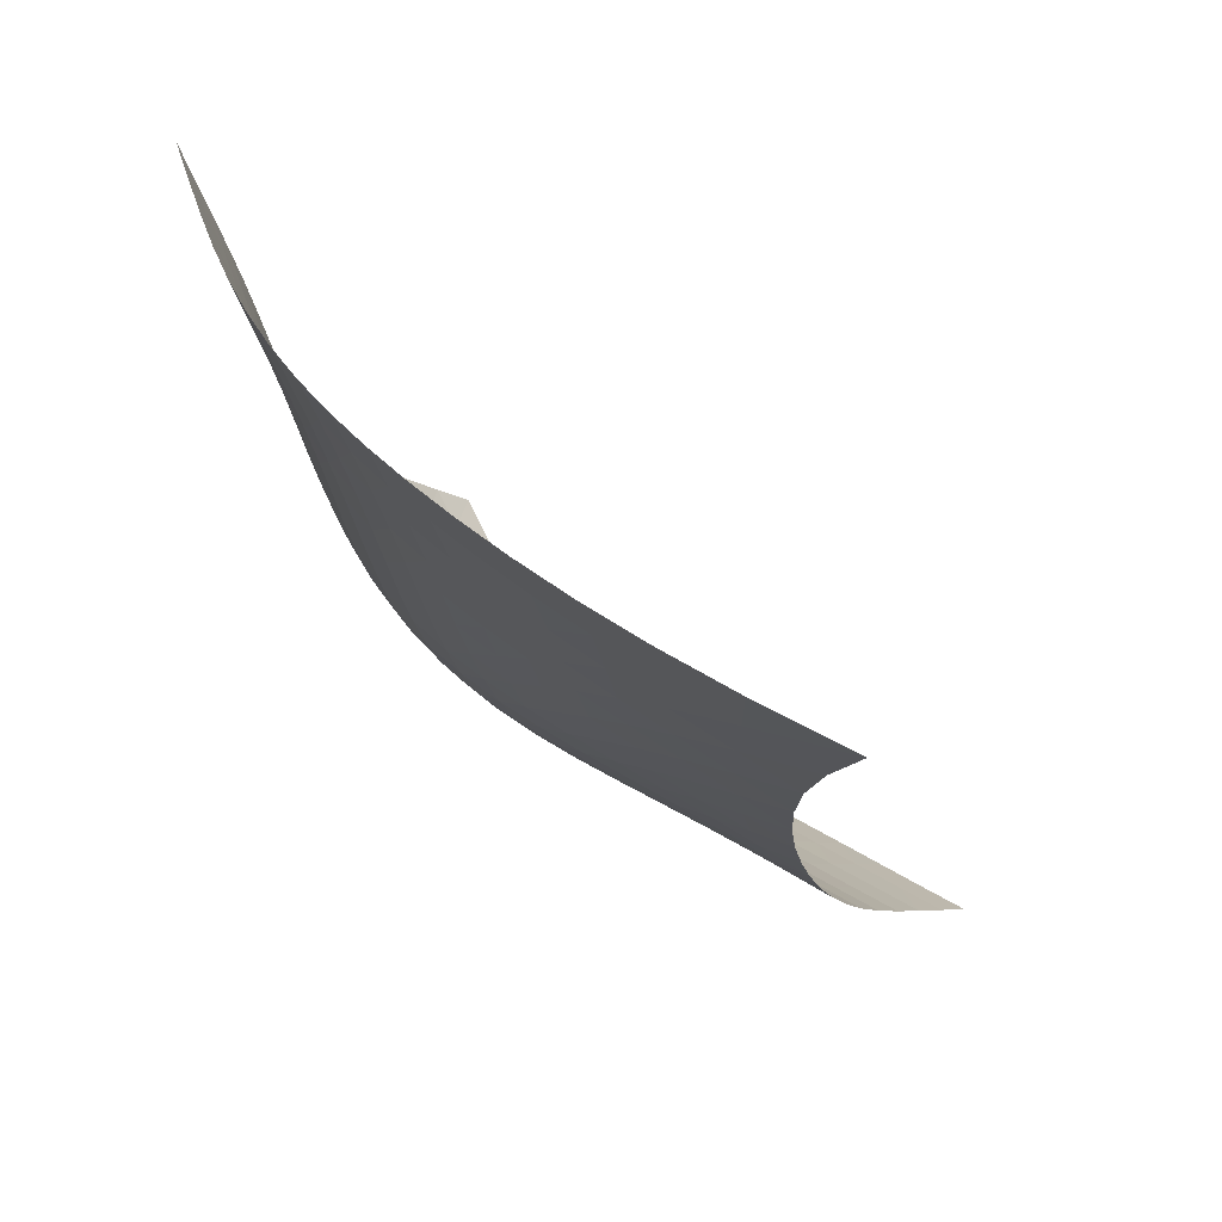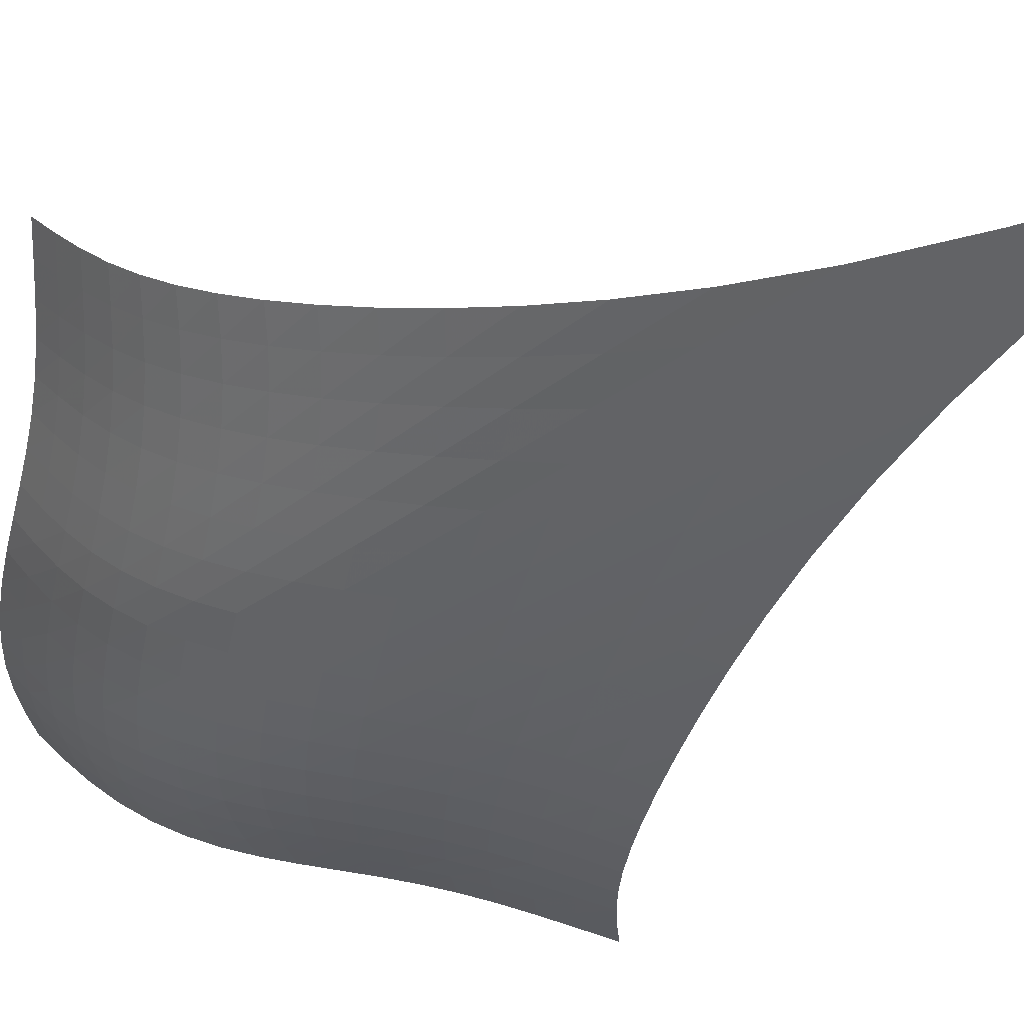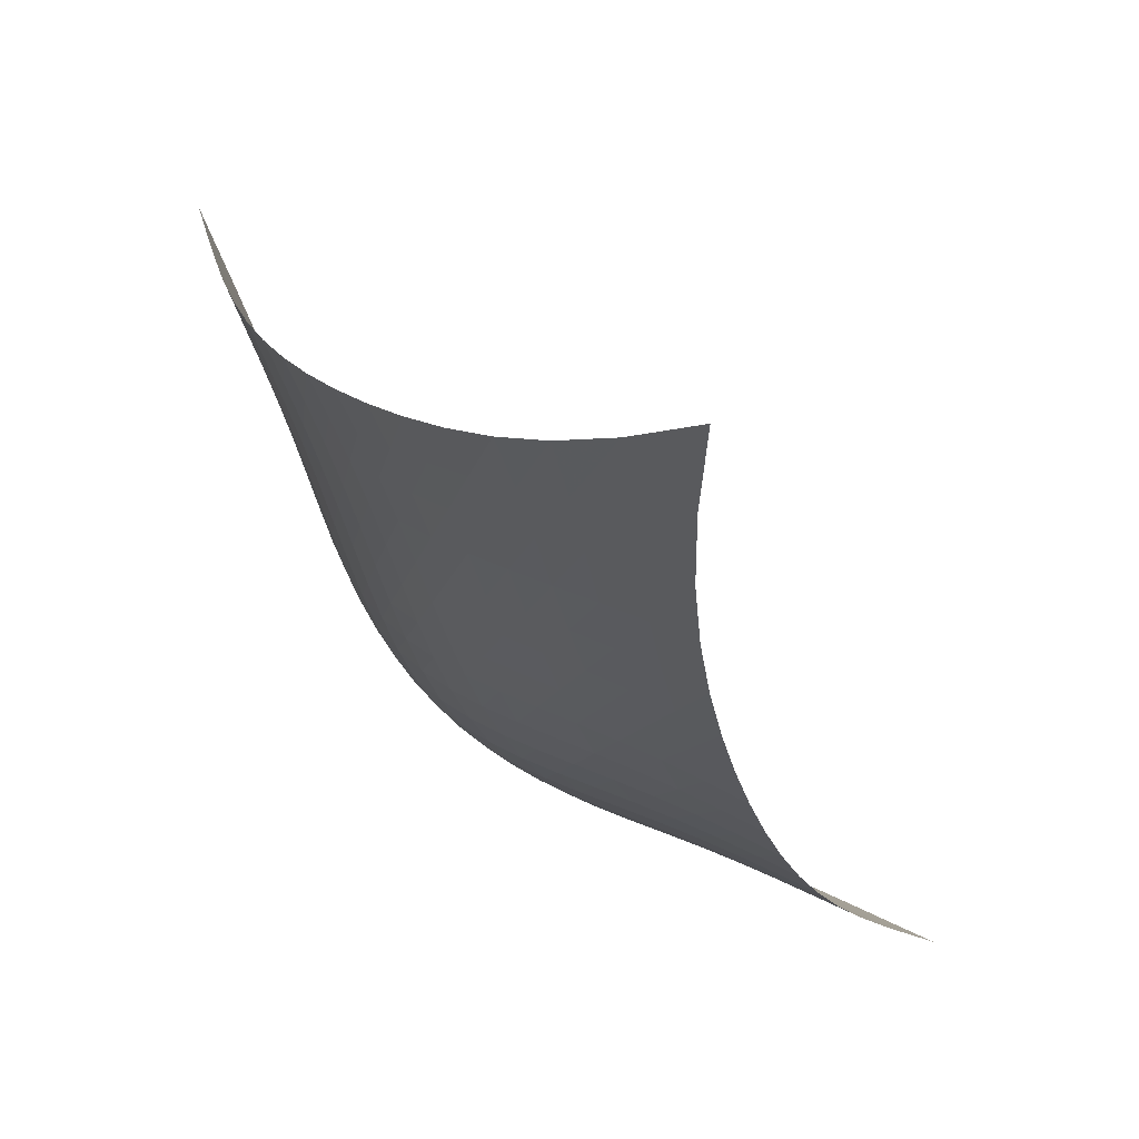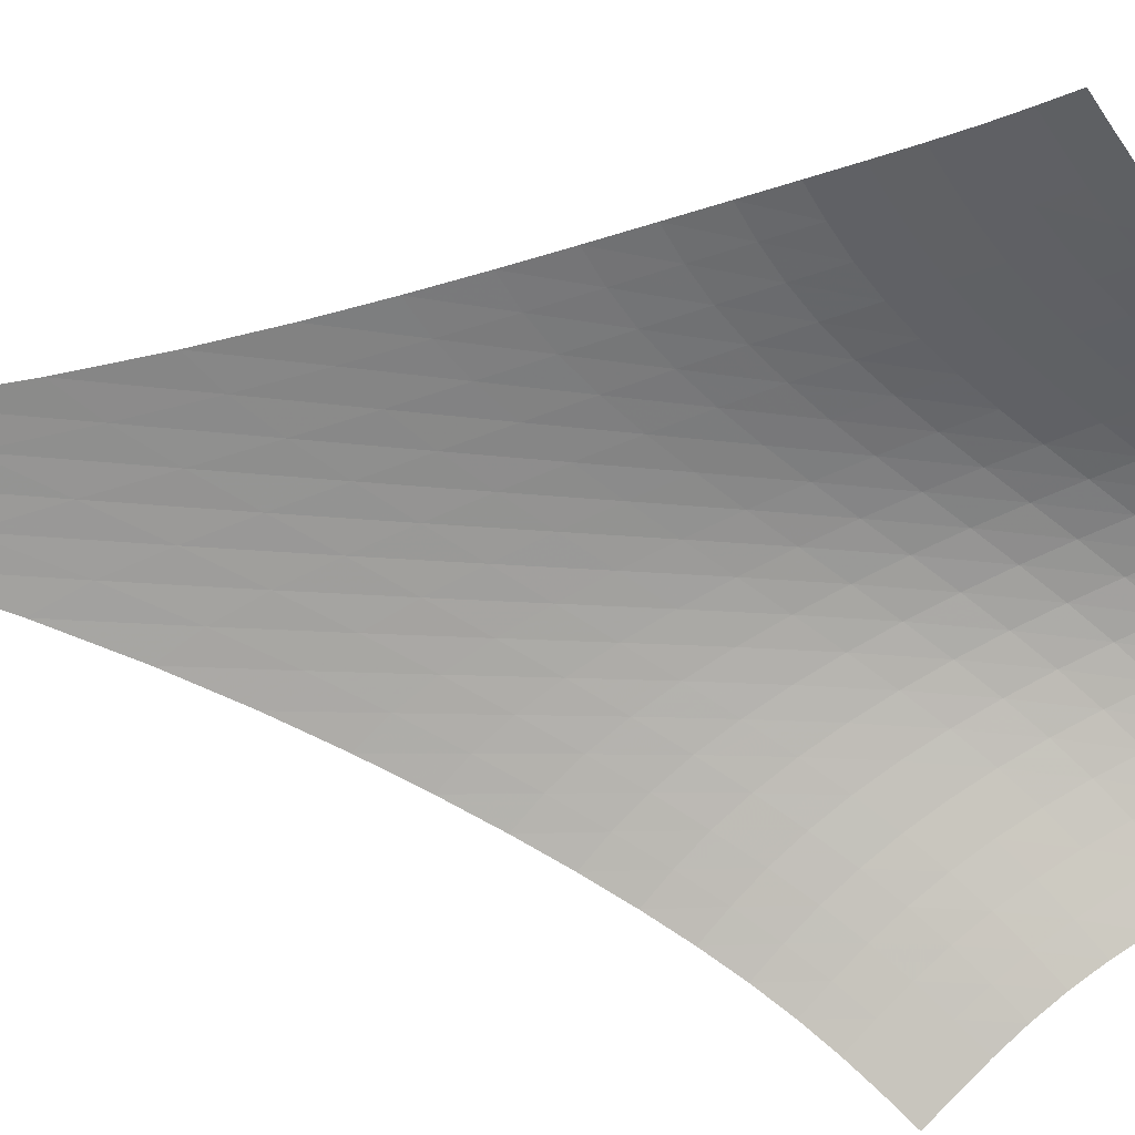
<metadata>
{"format":"obj","ext":"obj","renderer":"f3d","projection":"perspective","resolution":1024,"background":"white","views":[{"elev":10.5,"azim":175.6,"up":"+Z"},{"elev":-13.5,"azim":150.3,"up":"+Z"},{"elev":-0.7,"azim":179.5,"up":"+Z"},{"elev":66.3,"azim":-80.8,"up":"+Z"}]}
</metadata>
<code>
v -6.491 -0.06691 6.491
v 1.012 -23.51 11.03
v -11.03 -23.51 -1.012
v -3.848 -33.81 3.848
v -10.57 -22.83 -0.8453
v -10.12 -22.11 -0.6739
v -9.696 -21.35 -0.4859
v -9.293 -20.52 -0.2671
v -8.917 -19.62 -0.00636
v -8.566 -18.65 0.3033
v -8.239 -17.61 0.6645
v -7.933 -16.48 1.077
v -7.643 -15.26 1.54
v -7.371 -13.93 2.052
v -7.116 -12.45 2.615
v -6.885 -10.77 3.232
v -6.687 -8.818 3.914
v -6.539 -6.476 4.673
v -6.468 -3.584 5.531
v -5.531 -3.584 6.468
v -4.673 -6.476 6.539
v -3.914 -8.818 6.687
v -3.232 -10.77 6.885
v -2.615 -12.45 7.116
v -2.052 -13.93 7.371
v -1.54 -15.26 7.643
v -1.077 -16.48 7.933
v -0.6645 -17.61 8.239
v -0.3033 -18.65 8.566
v 0.00636 -19.62 8.917
v 0.2671 -20.52 9.293
v 0.4859 -21.35 9.696
v 0.6739 -22.11 10.12
v 0.8453 -22.83 10.57
v 0.748 -23.98 10.42
v 0.4893 -24.45 9.828
v 0.2443 -24.94 9.256
v 0.02086 -25.47 8.705
v -0.1782 -26.03 8.173
v -0.3574 -26.65 7.66
v -0.528 -27.31 7.166
v -0.7062 -28.01 6.692
v -0.9101 -28.75 6.243
v -1.157 -29.52 5.82
v -1.461 -30.3 5.426
v -1.83 -31.08 5.063
v -2.265 -31.84 4.73
v -2.759 -32.55 4.422
v -3.294 -33.21 4.131
v -4.131 -33.21 3.294
v -4.422 -32.55 2.759
v -4.73 -31.84 2.265
v -5.063 -31.08 1.83
v -5.426 -30.3 1.461
v -5.82 -29.52 1.157
v -6.243 -28.75 0.9101
v -6.692 -28.01 0.7062
v -7.166 -27.31 0.528
v -7.66 -26.65 0.3574
v -8.173 -26.03 0.1782
v -8.705 -25.47 -0.02086
v -9.256 -24.94 -0.2443
v -9.828 -24.45 -0.4893
v -10.42 -23.98 -0.748
v -5.695 -5.66 5.695
v -5.846 -7.837 4.928
v -6.03 -9.787 4.213
v -6.243 -11.51 3.552
v -6.479 -13.06 2.942
v -6.734 -14.46 2.379
v -7.005 -15.75 1.862
v -7.294 -16.94 1.393
v -7.6 -18.05 0.9718
v -7.929 -19.09 0.6017
v -8.282 -20.06 0.2831
v -8.663 -20.96 0.01391
v -9.072 -21.8 -0.212
v -9.507 -22.57 -0.4054
v -9.96 -23.29 -0.58
v -4.928 -7.837 5.846
v -5.149 -9.407 5.149
v -5.37 -10.97 4.476
v -5.601 -12.44 3.838
v -5.844 -13.82 3.239
v -6.101 -15.11 2.679
v -6.372 -16.33 2.161
v -6.66 -17.48 1.687
v -6.967 -18.56 1.261
v -7.297 -19.58 0.8855
v -7.653 -20.54 0.5613
v -8.039 -21.44 0.2867
v -8.455 -22.27 0.05607
v -8.898 -23.05 -0.1412
v -9.36 -23.77 -0.3188
v -4.213 -9.787 6.03
v -4.476 -10.97 5.37
v -4.723 -12.22 4.723
v -4.968 -13.47 4.101
v -5.217 -14.69 3.508
v -5.474 -15.87 2.95
v -5.745 -17.01 2.43
v -6.031 -18.1 1.954
v -6.339 -19.14 1.524
v -6.671 -20.14 1.144
v -7.032 -21.08 0.8166
v -7.424 -21.97 0.5395
v -7.848 -22.79 0.3068
v -8.301 -23.56 0.1079
v -8.775 -24.27 -0.07147
v -3.552 -11.51 6.243
v -3.838 -12.44 5.601
v -4.101 -13.47 4.968
v -4.352 -14.55 4.352
v -4.603 -15.63 3.762
v -4.859 -16.71 3.202
v -5.127 -17.77 2.678
v -5.411 -18.8 2.196
v -5.719 -19.8 1.761
v -6.053 -20.76 1.377
v -6.419 -21.68 1.046
v -6.819 -22.55 0.7674
v -7.253 -23.36 0.5339
v -7.719 -24.11 0.3343
v -8.208 -24.81 0.1538
v -2.942 -13.06 6.479
v -3.239 -13.82 5.844
v -3.508 -14.69 5.217
v -3.762 -15.63 4.603
v -4.01 -16.61 4.01
v -4.261 -17.59 3.444
v -4.524 -18.58 2.913
v -4.805 -19.55 2.423
v -5.111 -20.51 1.981
v -5.447 -21.44 1.591
v -5.819 -22.34 1.256
v -6.227 -23.19 0.9736
v -6.672 -23.98 0.7381
v -7.151 -24.72 0.5372
v -7.657 -25.4 0.3551
v -2.379 -14.46 6.734
v -2.679 -15.11 6.101
v -2.95 -15.87 5.474
v -3.202 -16.71 4.859
v -3.444 -17.59 4.261
v -3.688 -18.5 3.688
v -3.943 -19.42 3.148
v -4.219 -20.35 2.648
v -4.522 -21.27 2.196
v -4.859 -22.17 1.798
v -5.235 -23.04 1.455
v -5.652 -23.87 1.168
v -6.108 -24.65 0.9283
v -6.602 -25.37 0.7237
v -7.124 -26.03 0.538
v -1.862 -15.75 7.005
v -2.161 -16.33 6.372
v -2.43 -17.01 5.745
v -2.678 -17.77 5.127
v -2.913 -18.58 4.524
v -3.148 -19.42 3.943
v -3.394 -20.3 3.394
v -3.662 -21.18 2.884
v -3.96 -22.07 2.421
v -4.297 -22.94 2.012
v -4.676 -23.79 1.661
v -5.1 -24.6 1.365
v -5.568 -25.37 1.118
v -6.074 -26.07 0.9071
v -6.612 -26.71 0.7149
v -1.393 -16.94 7.294
v -1.687 -17.48 6.66
v -1.954 -18.1 6.031
v -2.196 -18.8 5.411
v -2.423 -19.55 4.805
v -2.648 -20.35 4.219
v -2.884 -21.18 3.662
v -3.142 -22.03 3.142
v -3.434 -22.89 2.669
v -3.768 -23.74 2.25
v -4.149 -24.57 1.887
v -4.579 -25.37 1.582
v -5.055 -26.12 1.325
v -5.573 -26.81 1.104
v -6.124 -27.43 0.9025
v -0.9718 -18.05 7.6
v -1.261 -18.56 6.967
v -1.524 -19.14 6.339
v -1.761 -19.8 5.719
v -1.981 -20.51 5.111
v -2.196 -21.27 4.522
v -2.421 -22.07 3.96
v -2.669 -22.89 3.434
v -2.953 -23.72 2.953
v -3.282 -24.55 2.524
v -3.662 -25.37 2.151
v -4.095 -26.16 1.834
v -4.578 -26.9 1.566
v -5.104 -27.58 1.333
v -5.664 -28.19 1.119
v -0.6017 -19.09 7.929
v -0.8855 -19.58 7.297
v -1.144 -20.14 6.671
v -1.377 -20.76 6.053
v -1.591 -21.44 5.447
v -1.798 -22.17 4.859
v -2.012 -22.94 4.297
v -2.25 -23.74 3.768
v -2.524 -24.55 3.282
v -2.845 -25.37 2.845
v -3.222 -26.18 2.463
v -3.654 -26.96 2.135
v -4.139 -27.69 1.855
v -4.67 -28.37 1.609
v -5.235 -28.97 1.38
v -0.2831 -20.06 8.282
v -0.5613 -20.54 7.653
v -0.8166 -21.08 7.032
v -1.046 -21.68 6.419
v -1.256 -22.34 5.819
v -1.455 -23.04 5.235
v -1.661 -23.79 4.676
v -1.887 -24.57 4.149
v -2.151 -25.37 3.662
v -2.463 -26.18 3.222
v -2.832 -26.98 2.832
v -3.26 -27.76 2.494
v -3.744 -28.49 2.202
v -4.276 -29.16 1.943
v -4.841 -29.76 1.7
v -0.01391 -20.96 8.663
v -0.2867 -21.44 8.039
v -0.5395 -21.97 7.424
v -0.7674 -22.55 6.819
v -0.9736 -23.19 6.227
v -1.168 -23.87 5.652
v -1.365 -24.6 5.1
v -1.582 -25.37 4.579
v -1.834 -26.16 4.095
v -2.135 -26.96 3.654
v -2.494 -27.76 3.26
v -2.915 -28.53 2.915
v -3.393 -29.26 2.612
v -3.921 -29.93 2.34
v -4.482 -30.54 2.084
v 0.212 -21.8 9.072
v -0.05607 -22.27 8.455
v -0.3068 -22.79 7.848
v -0.5339 -23.36 7.253
v -0.7381 -23.98 6.672
v -0.9283 -24.65 6.108
v -1.118 -25.37 5.568
v -1.325 -26.12 5.055
v -1.566 -26.9 4.578
v -1.855 -27.69 4.139
v -2.202 -28.49 3.744
v -2.612 -29.26 3.393
v -3.082 -30 3.082
v -3.602 -30.68 2.8
v -4.157 -31.29 2.531
v 0.4054 -22.57 9.507
v 0.1412 -23.05 8.898
v -0.1079 -23.56 8.301
v -0.3343 -24.11 7.719
v -0.5372 -24.72 7.151
v -0.7237 -25.37 6.602
v -0.9071 -26.07 6.074
v -1.104 -26.81 5.573
v -1.333 -27.58 5.104
v -1.609 -28.37 4.67
v -1.943 -29.16 4.276
v -2.34 -29.93 3.921
v -2.8 -30.68 3.602
v -3.311 -31.36 3.311
v -3.858 -31.99 3.034
v 0.58 -23.29 9.96
v 0.3188 -23.77 9.36
v 0.07147 -24.27 8.775
v -0.1538 -24.81 8.208
v -0.3551 -25.4 7.657
v -0.538 -26.03 7.124
v -0.7149 -26.71 6.612
v -0.9025 -27.43 6.124
v -1.119 -28.19 5.664
v -1.38 -28.97 5.235
v -1.7 -29.76 4.841
v -2.084 -30.54 4.482
v -2.531 -31.29 4.157
v -3.034 -31.99 3.858
v -3.574 -32.63 3.574
f 289 49 4
f 289 4 50
f 5 79 64
f 5 64 3
f 79 94 63
f 79 63 64
f 94 109 62
f 94 62 63
f 109 124 61
f 109 61 62
f 124 139 60
f 124 60 61
f 139 154 59
f 139 59 60
f 154 169 58
f 154 58 59
f 169 184 57
f 169 57 58
f 184 199 56
f 184 56 57
f 199 214 55
f 199 55 56
f 214 229 54
f 214 54 55
f 229 244 53
f 229 53 54
f 244 259 52
f 244 52 53
f 259 274 51
f 259 51 52
f 274 289 50
f 274 50 51
f 1 20 65
f 1 65 19
f 19 65 66
f 19 66 18
f 18 66 67
f 18 67 17
f 17 67 68
f 17 68 16
f 16 68 69
f 16 69 15
f 15 69 70
f 15 70 14
f 14 70 71
f 14 71 13
f 13 71 72
f 13 72 12
f 12 72 73
f 12 73 11
f 11 73 74
f 11 74 10
f 10 74 75
f 10 75 9
f 9 75 76
f 9 76 8
f 8 76 77
f 8 77 7
f 7 77 78
f 7 78 6
f 6 78 79
f 6 79 5
f 20 21 80
f 20 80 65
f 65 80 81
f 65 81 66
f 66 81 82
f 66 82 67
f 67 82 83
f 67 83 68
f 68 83 84
f 68 84 69
f 69 84 85
f 69 85 70
f 70 85 86
f 70 86 71
f 71 86 87
f 71 87 72
f 72 87 88
f 72 88 73
f 73 88 89
f 73 89 74
f 74 89 90
f 74 90 75
f 75 90 91
f 75 91 76
f 76 91 92
f 76 92 77
f 77 92 93
f 77 93 78
f 78 93 94
f 78 94 79
f 21 22 95
f 21 95 80
f 80 95 96
f 80 96 81
f 81 96 97
f 81 97 82
f 82 97 98
f 82 98 83
f 83 98 99
f 83 99 84
f 84 99 100
f 84 100 85
f 85 100 101
f 85 101 86
f 86 101 102
f 86 102 87
f 87 102 103
f 87 103 88
f 88 103 104
f 88 104 89
f 89 104 105
f 89 105 90
f 90 105 106
f 90 106 91
f 91 106 107
f 91 107 92
f 92 107 108
f 92 108 93
f 93 108 109
f 93 109 94
f 22 23 110
f 22 110 95
f 95 110 111
f 95 111 96
f 96 111 112
f 96 112 97
f 97 112 113
f 97 113 98
f 98 113 114
f 98 114 99
f 99 114 115
f 99 115 100
f 100 115 116
f 100 116 101
f 101 116 117
f 101 117 102
f 102 117 118
f 102 118 103
f 103 118 119
f 103 119 104
f 104 119 120
f 104 120 105
f 105 120 121
f 105 121 106
f 106 121 122
f 106 122 107
f 107 122 123
f 107 123 108
f 108 123 124
f 108 124 109
f 23 24 125
f 23 125 110
f 110 125 126
f 110 126 111
f 111 126 127
f 111 127 112
f 112 127 128
f 112 128 113
f 113 128 129
f 113 129 114
f 114 129 130
f 114 130 115
f 115 130 131
f 115 131 116
f 116 131 132
f 116 132 117
f 117 132 133
f 117 133 118
f 118 133 134
f 118 134 119
f 119 134 135
f 119 135 120
f 120 135 136
f 120 136 121
f 121 136 137
f 121 137 122
f 122 137 138
f 122 138 123
f 123 138 139
f 123 139 124
f 24 25 140
f 24 140 125
f 125 140 141
f 125 141 126
f 126 141 142
f 126 142 127
f 127 142 143
f 127 143 128
f 128 143 144
f 128 144 129
f 129 144 145
f 129 145 130
f 130 145 146
f 130 146 131
f 131 146 147
f 131 147 132
f 132 147 148
f 132 148 133
f 133 148 149
f 133 149 134
f 134 149 150
f 134 150 135
f 135 150 151
f 135 151 136
f 136 151 152
f 136 152 137
f 137 152 153
f 137 153 138
f 138 153 154
f 138 154 139
f 25 26 155
f 25 155 140
f 140 155 156
f 140 156 141
f 141 156 157
f 141 157 142
f 142 157 158
f 142 158 143
f 143 158 159
f 143 159 144
f 144 159 160
f 144 160 145
f 145 160 161
f 145 161 146
f 146 161 162
f 146 162 147
f 147 162 163
f 147 163 148
f 148 163 164
f 148 164 149
f 149 164 165
f 149 165 150
f 150 165 166
f 150 166 151
f 151 166 167
f 151 167 152
f 152 167 168
f 152 168 153
f 153 168 169
f 153 169 154
f 26 27 170
f 26 170 155
f 155 170 171
f 155 171 156
f 156 171 172
f 156 172 157
f 157 172 173
f 157 173 158
f 158 173 174
f 158 174 159
f 159 174 175
f 159 175 160
f 160 175 176
f 160 176 161
f 161 176 177
f 161 177 162
f 162 177 178
f 162 178 163
f 163 178 179
f 163 179 164
f 164 179 180
f 164 180 165
f 165 180 181
f 165 181 166
f 166 181 182
f 166 182 167
f 167 182 183
f 167 183 168
f 168 183 184
f 168 184 169
f 27 28 185
f 27 185 170
f 170 185 186
f 170 186 171
f 171 186 187
f 171 187 172
f 172 187 188
f 172 188 173
f 173 188 189
f 173 189 174
f 174 189 190
f 174 190 175
f 175 190 191
f 175 191 176
f 176 191 192
f 176 192 177
f 177 192 193
f 177 193 178
f 178 193 194
f 178 194 179
f 179 194 195
f 179 195 180
f 180 195 196
f 180 196 181
f 181 196 197
f 181 197 182
f 182 197 198
f 182 198 183
f 183 198 199
f 183 199 184
f 28 29 200
f 28 200 185
f 185 200 201
f 185 201 186
f 186 201 202
f 186 202 187
f 187 202 203
f 187 203 188
f 188 203 204
f 188 204 189
f 189 204 205
f 189 205 190
f 190 205 206
f 190 206 191
f 191 206 207
f 191 207 192
f 192 207 208
f 192 208 193
f 193 208 209
f 193 209 194
f 194 209 210
f 194 210 195
f 195 210 211
f 195 211 196
f 196 211 212
f 196 212 197
f 197 212 213
f 197 213 198
f 198 213 214
f 198 214 199
f 29 30 215
f 29 215 200
f 200 215 216
f 200 216 201
f 201 216 217
f 201 217 202
f 202 217 218
f 202 218 203
f 203 218 219
f 203 219 204
f 204 219 220
f 204 220 205
f 205 220 221
f 205 221 206
f 206 221 222
f 206 222 207
f 207 222 223
f 207 223 208
f 208 223 224
f 208 224 209
f 209 224 225
f 209 225 210
f 210 225 226
f 210 226 211
f 211 226 227
f 211 227 212
f 212 227 228
f 212 228 213
f 213 228 229
f 213 229 214
f 30 31 230
f 30 230 215
f 215 230 231
f 215 231 216
f 216 231 232
f 216 232 217
f 217 232 233
f 217 233 218
f 218 233 234
f 218 234 219
f 219 234 235
f 219 235 220
f 220 235 236
f 220 236 221
f 221 236 237
f 221 237 222
f 222 237 238
f 222 238 223
f 223 238 239
f 223 239 224
f 224 239 240
f 224 240 225
f 225 240 241
f 225 241 226
f 226 241 242
f 226 242 227
f 227 242 243
f 227 243 228
f 228 243 244
f 228 244 229
f 31 32 245
f 31 245 230
f 230 245 246
f 230 246 231
f 231 246 247
f 231 247 232
f 232 247 248
f 232 248 233
f 233 248 249
f 233 249 234
f 234 249 250
f 234 250 235
f 235 250 251
f 235 251 236
f 236 251 252
f 236 252 237
f 237 252 253
f 237 253 238
f 238 253 254
f 238 254 239
f 239 254 255
f 239 255 240
f 240 255 256
f 240 256 241
f 241 256 257
f 241 257 242
f 242 257 258
f 242 258 243
f 243 258 259
f 243 259 244
f 32 33 260
f 32 260 245
f 245 260 261
f 245 261 246
f 246 261 262
f 246 262 247
f 247 262 263
f 247 263 248
f 248 263 264
f 248 264 249
f 249 264 265
f 249 265 250
f 250 265 266
f 250 266 251
f 251 266 267
f 251 267 252
f 252 267 268
f 252 268 253
f 253 268 269
f 253 269 254
f 254 269 270
f 254 270 255
f 255 270 271
f 255 271 256
f 256 271 272
f 256 272 257
f 257 272 273
f 257 273 258
f 258 273 274
f 258 274 259
f 33 34 275
f 33 275 260
f 260 275 276
f 260 276 261
f 261 276 277
f 261 277 262
f 262 277 278
f 262 278 263
f 263 278 279
f 263 279 264
f 264 279 280
f 264 280 265
f 265 280 281
f 265 281 266
f 266 281 282
f 266 282 267
f 267 282 283
f 267 283 268
f 268 283 284
f 268 284 269
f 269 284 285
f 269 285 270
f 270 285 286
f 270 286 271
f 271 286 287
f 271 287 272
f 272 287 288
f 272 288 273
f 273 288 289
f 273 289 274
f 34 2 35
f 34 35 275
f 275 35 36
f 275 36 276
f 276 36 37
f 276 37 277
f 277 37 38
f 277 38 278
f 278 38 39
f 278 39 279
f 279 39 40
f 279 40 280
f 280 40 41
f 280 41 281
f 281 41 42
f 281 42 282
f 282 42 43
f 282 43 283
f 283 43 44
f 283 44 284
f 284 44 45
f 284 45 285
f 285 45 46
f 285 46 286
f 286 46 47
f 286 47 287
f 287 47 48
f 287 48 288
f 288 48 49
f 288 49 289

</code>
